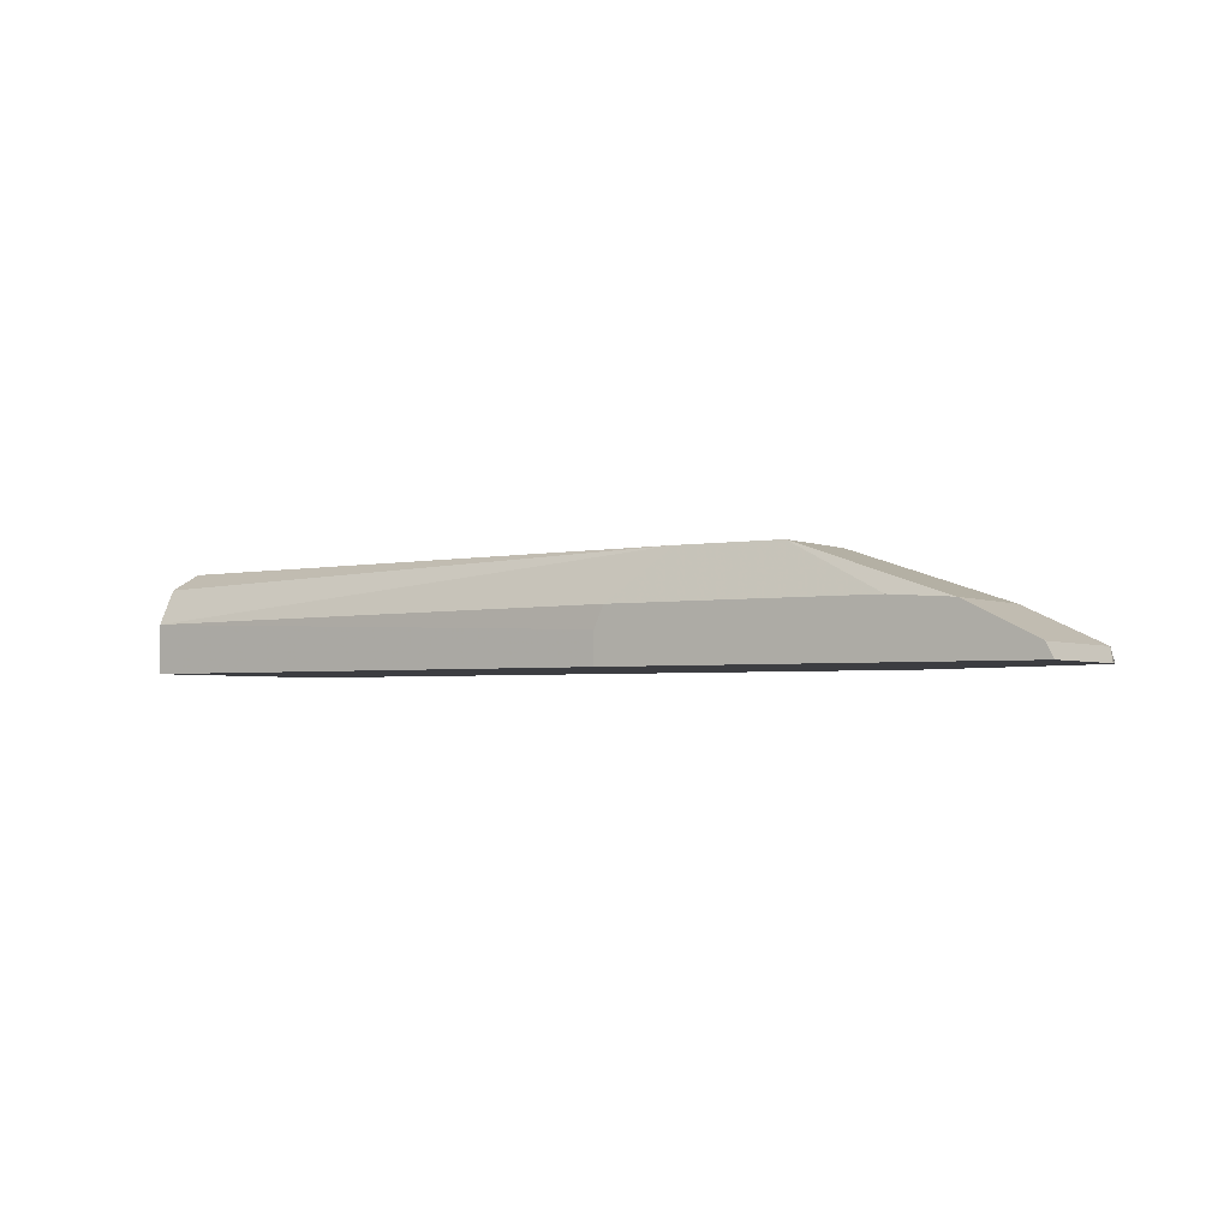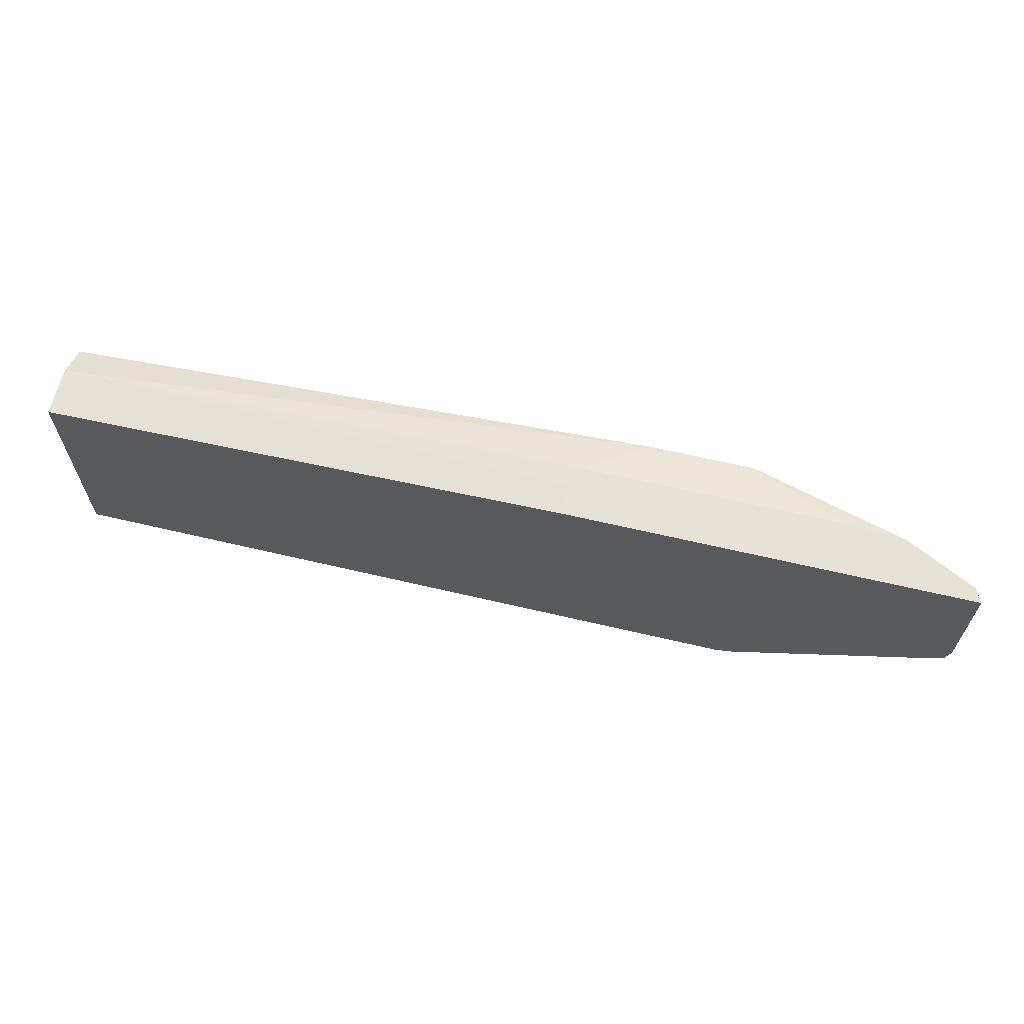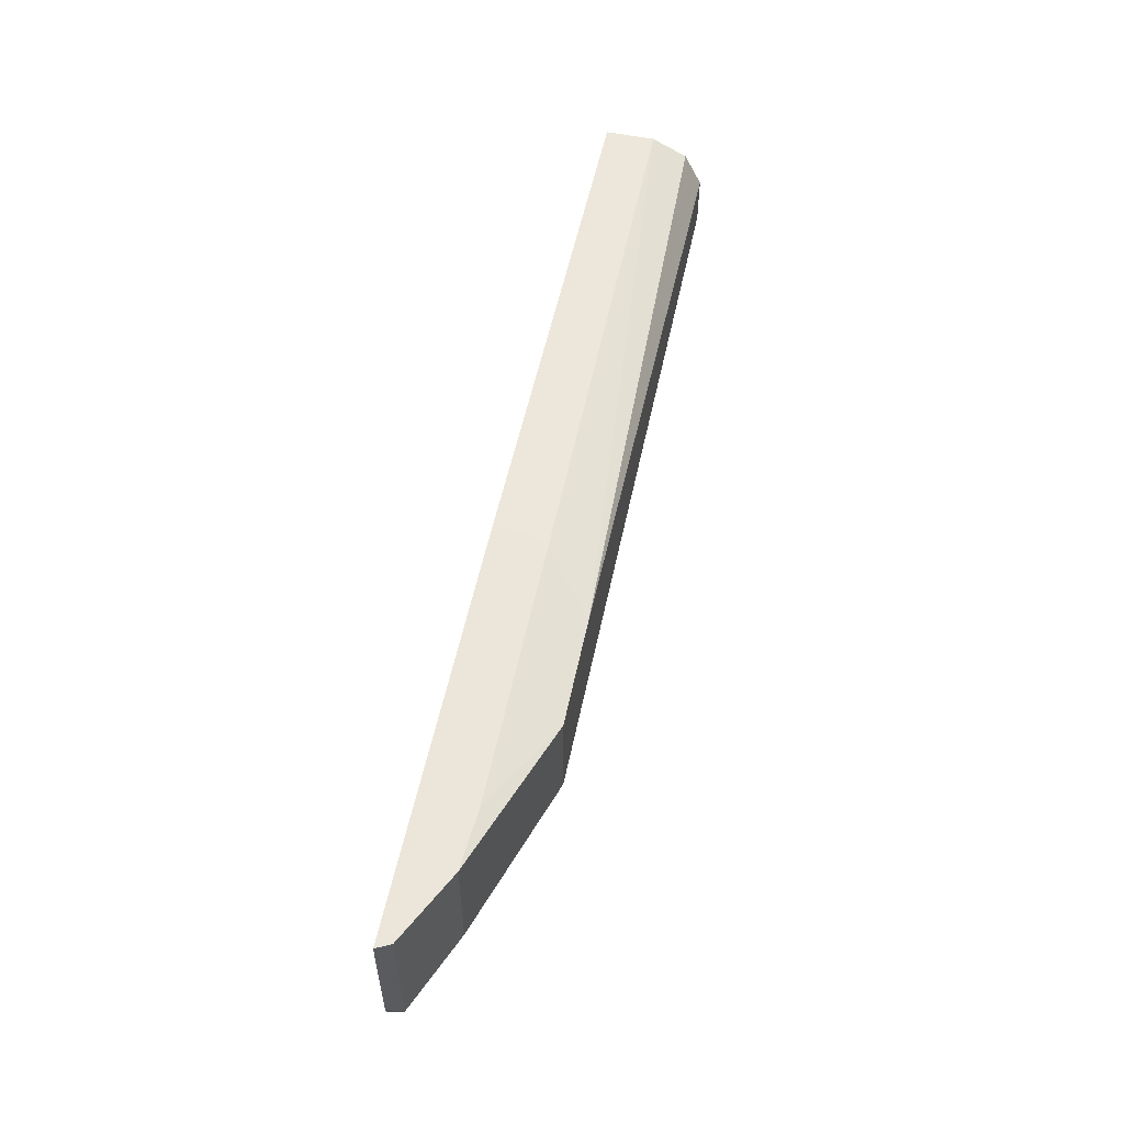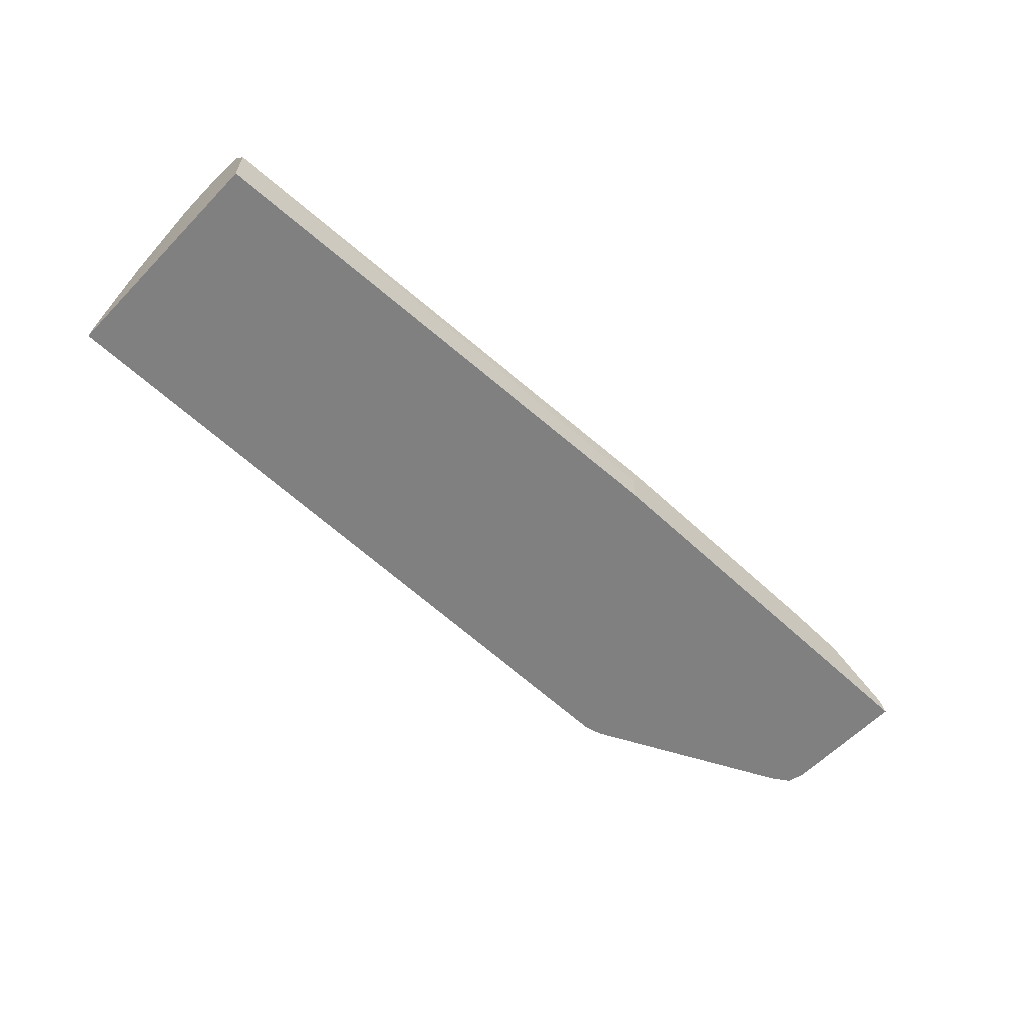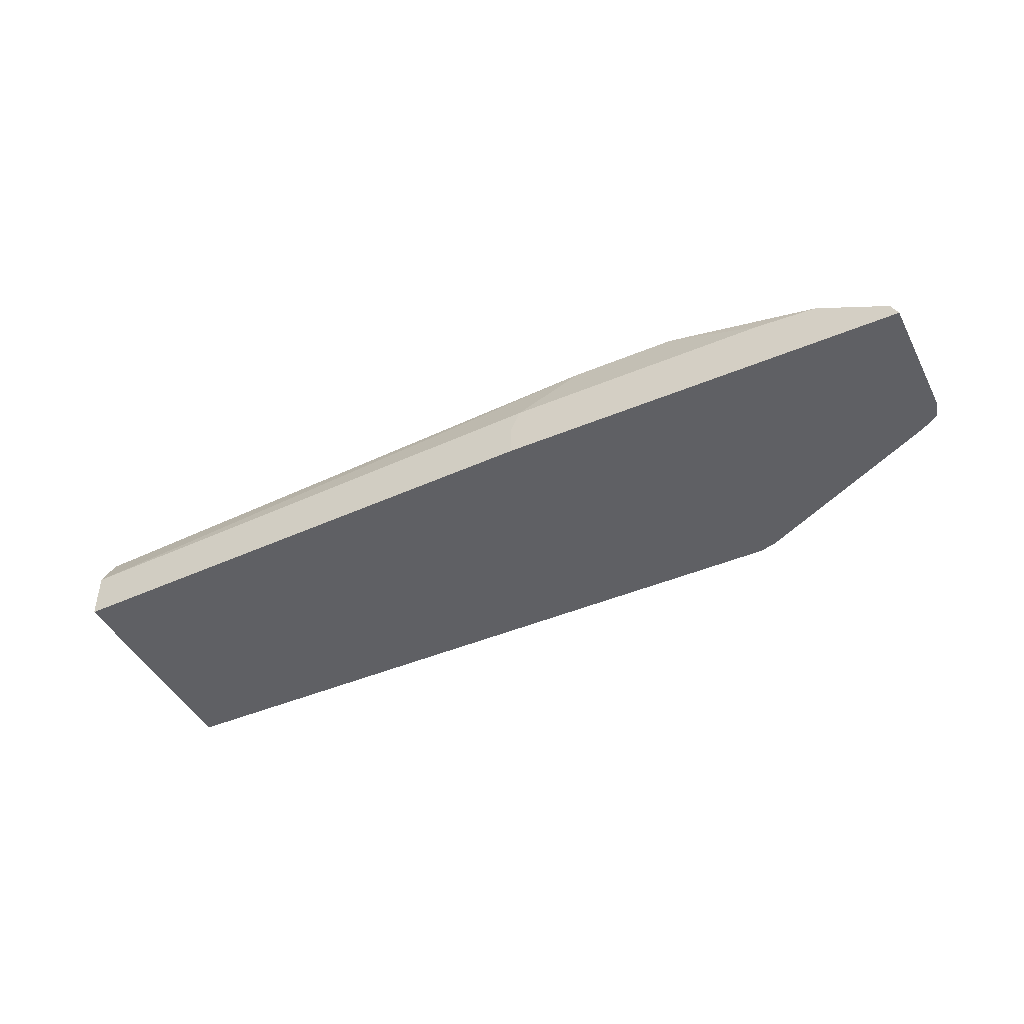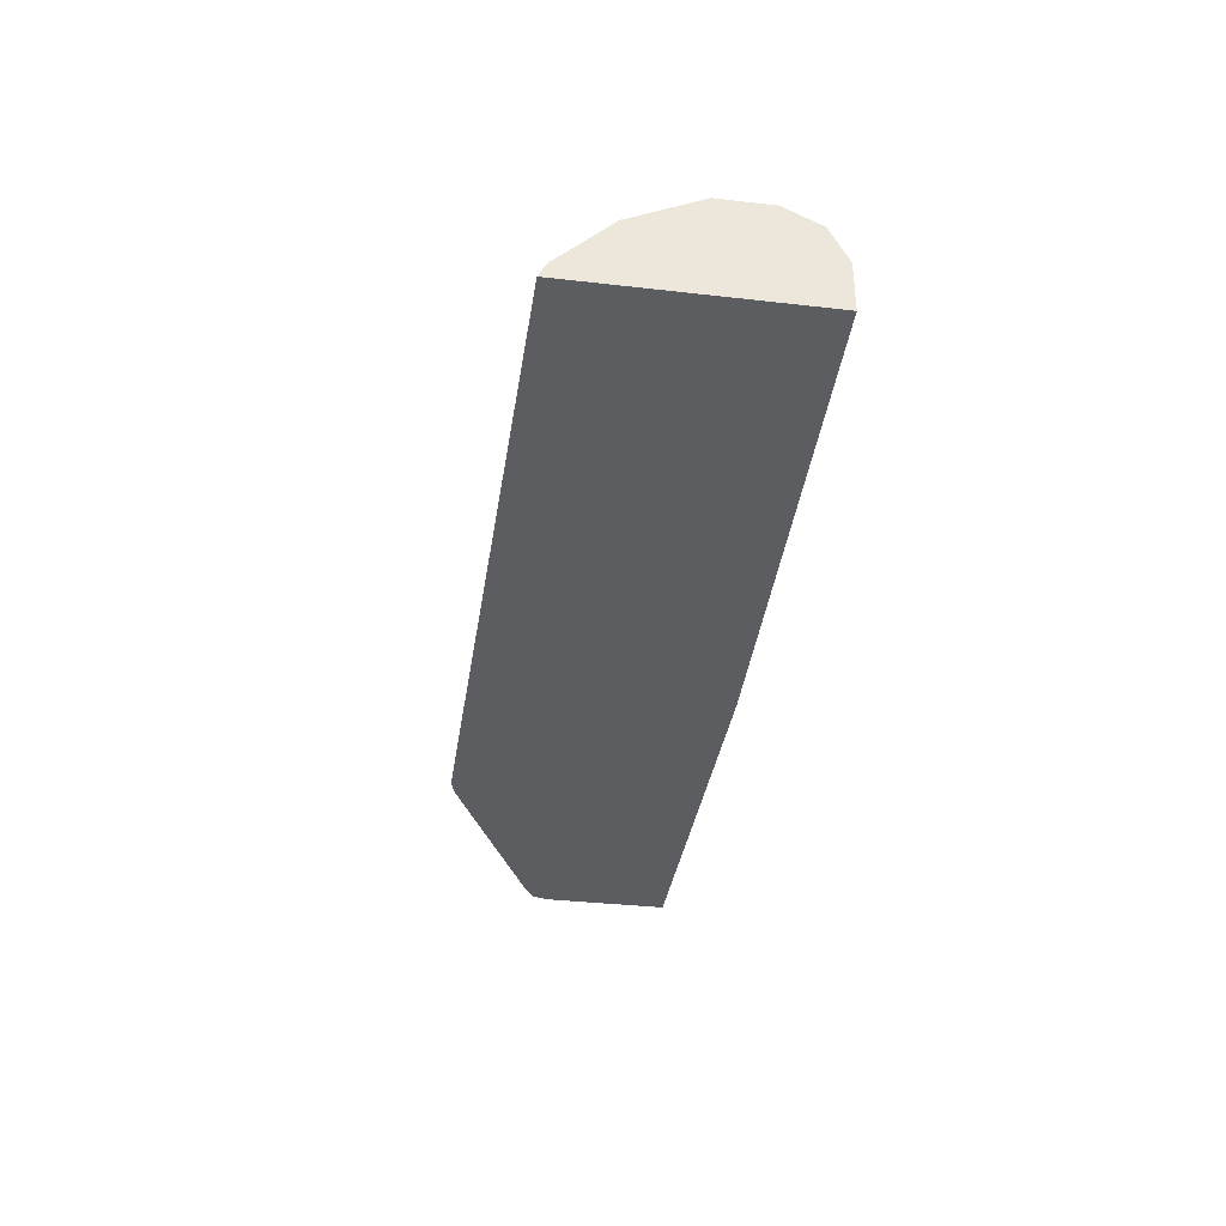
<metadata>
{"format":"obj","ext":"obj","renderer":"f3d","projection":"perspective","resolution":1024,"background":"white","views":[{"elev":-2.8,"azim":33.0,"up":"+Y"},{"elev":63.8,"azim":13.4,"up":"+Z"},{"elev":55.7,"azim":101.9,"up":"+Z"},{"elev":-60.2,"azim":-43.7,"up":"+Y"},{"elev":-44.8,"azim":26.0,"up":"+Y"},{"elev":-35.6,"azim":-98.6,"up":"+Y"}]}
</metadata>
<code>
v 0.0208 0.5229 -0.3893
v 0.0208 0.5229 -0.2231
v 0.0208 0.5578 -0.2231
v 0.3966 0.5454 -0.2106
v 0.4034 0.5606 -0.2106
v 0.6867 0.5229 -0.2106
v 0.3966 0.5229 -0.2106
v 0.535 0.5229 -0.3862
v 0.6837 0.5229 -0.3119
v 0.6867 0.5229 -0.2998
v 0.6817 0.533 -0.3099
v 0.6717 0.5229 -0.3199
v 0.5329 0.533 -0.3842
v 0.5229 0.5229 -0.3893
v 0.0208 0.533 -0.3842
v 0.533 0.5702 -0.347
v 0.6321 0.5578 -0.2975
v 0.6817 0.533 -0.2106
v 0.6321 0.5578 -0.2106
v 0.5892 0.5606 -0.2106
v 0.5206 0.5949 -0.2229
v 0.5206 0.5949 -0.2975
v 0.02092 0.5702 -0.347
v 0.0208 0.5606 -0.3518
v 0.02092 0.5949 -0.2975
v 0.02092 0.5949 -0.2603
v 0.02092 0.5825 -0.2355
v 0.4462 0.5949 -0.2229
f 24 25 23
f 24 23 15
f 15 23 16
f 16 23 22
f 17 22 21
f 17 16 22
f 24 26 25
f 19 17 21
f 20 19 21
f 20 21 5
f 6 11 18
f 24 3 26
f 27 26 3
f 15 1 3
f 28 26 27
f 28 21 26
f 28 5 21
f 28 3 5
f 28 27 3
f 26 21 25
f 21 22 25
f 23 25 22
f 5 6 18
f 20 5 19
f 24 15 3
f 19 5 18
f 14 8 1
f 17 18 11
f 2 3 1
f 4 3 2
f 19 18 17
f 4 6 5
f 7 6 4
f 7 2 6
f 7 4 2
f 6 2 8
f 9 6 8
f 10 6 9
f 10 11 6
f 4 5 3
f 12 11 9
f 10 9 11
f 17 11 16
f 13 15 16
f 13 1 15
f 8 2 1
f 13 16 11
f 14 13 8
f 12 9 8
f 12 8 13
f 12 13 11
f 14 1 13

</code>
